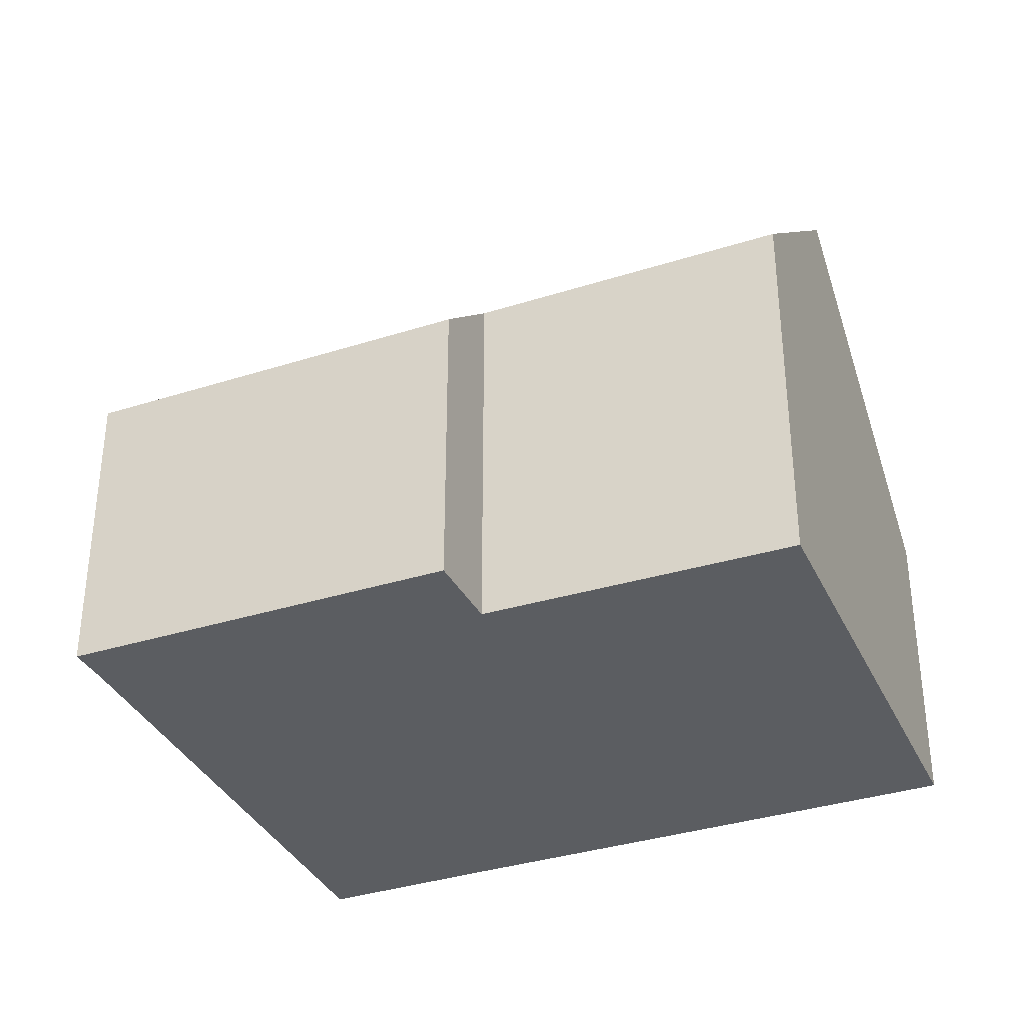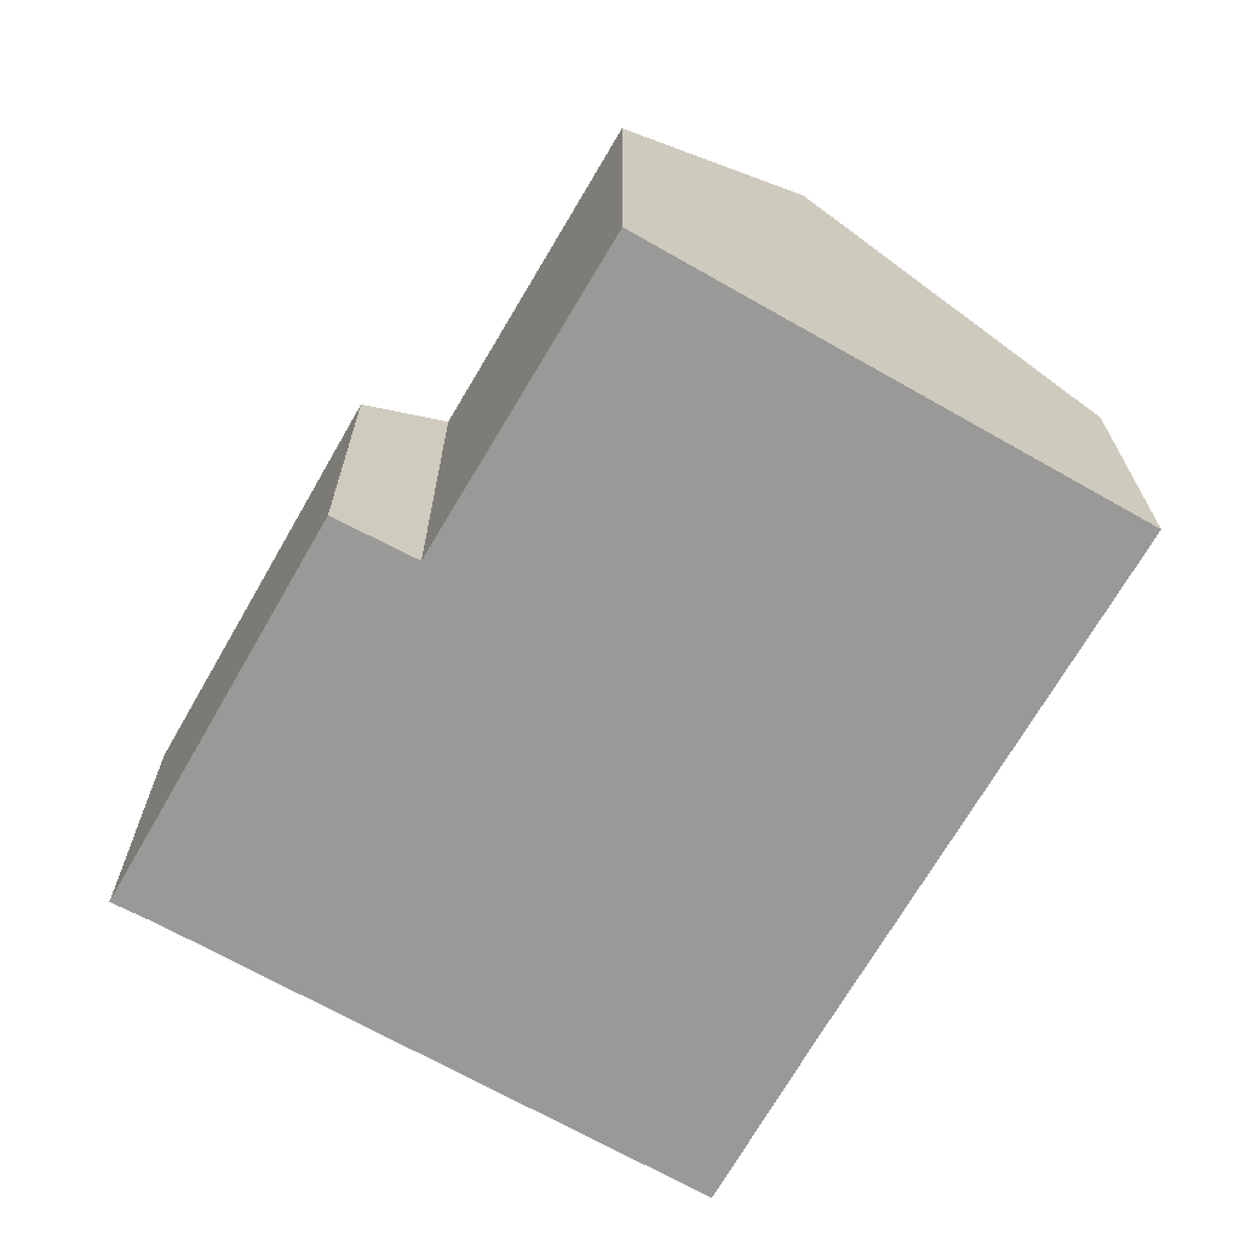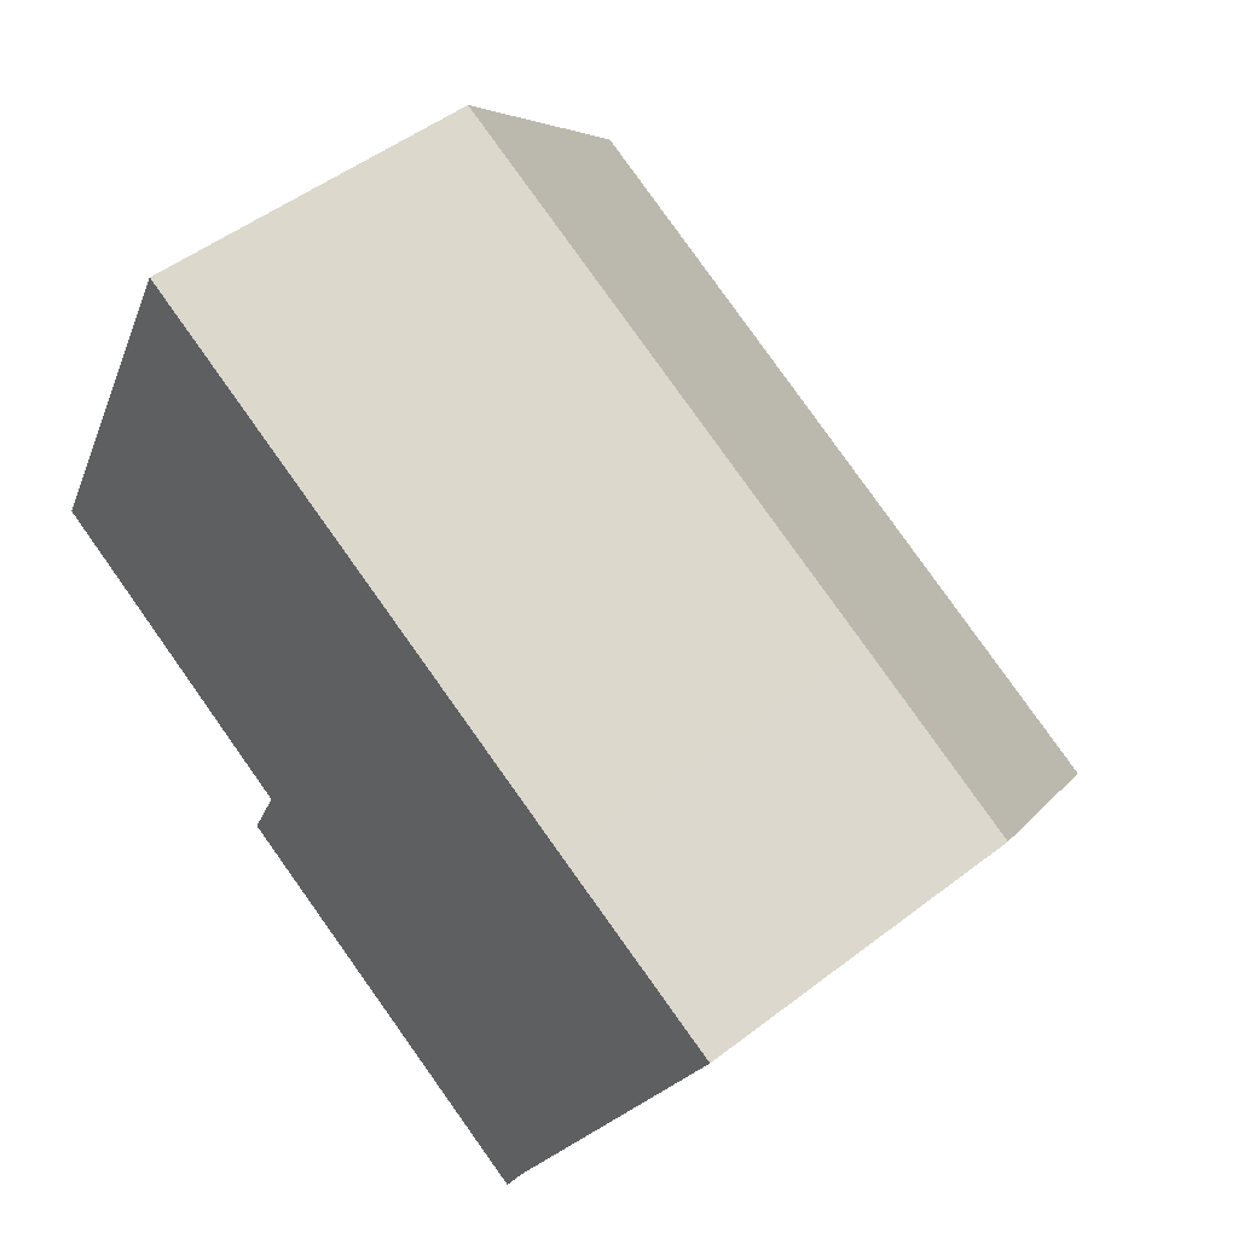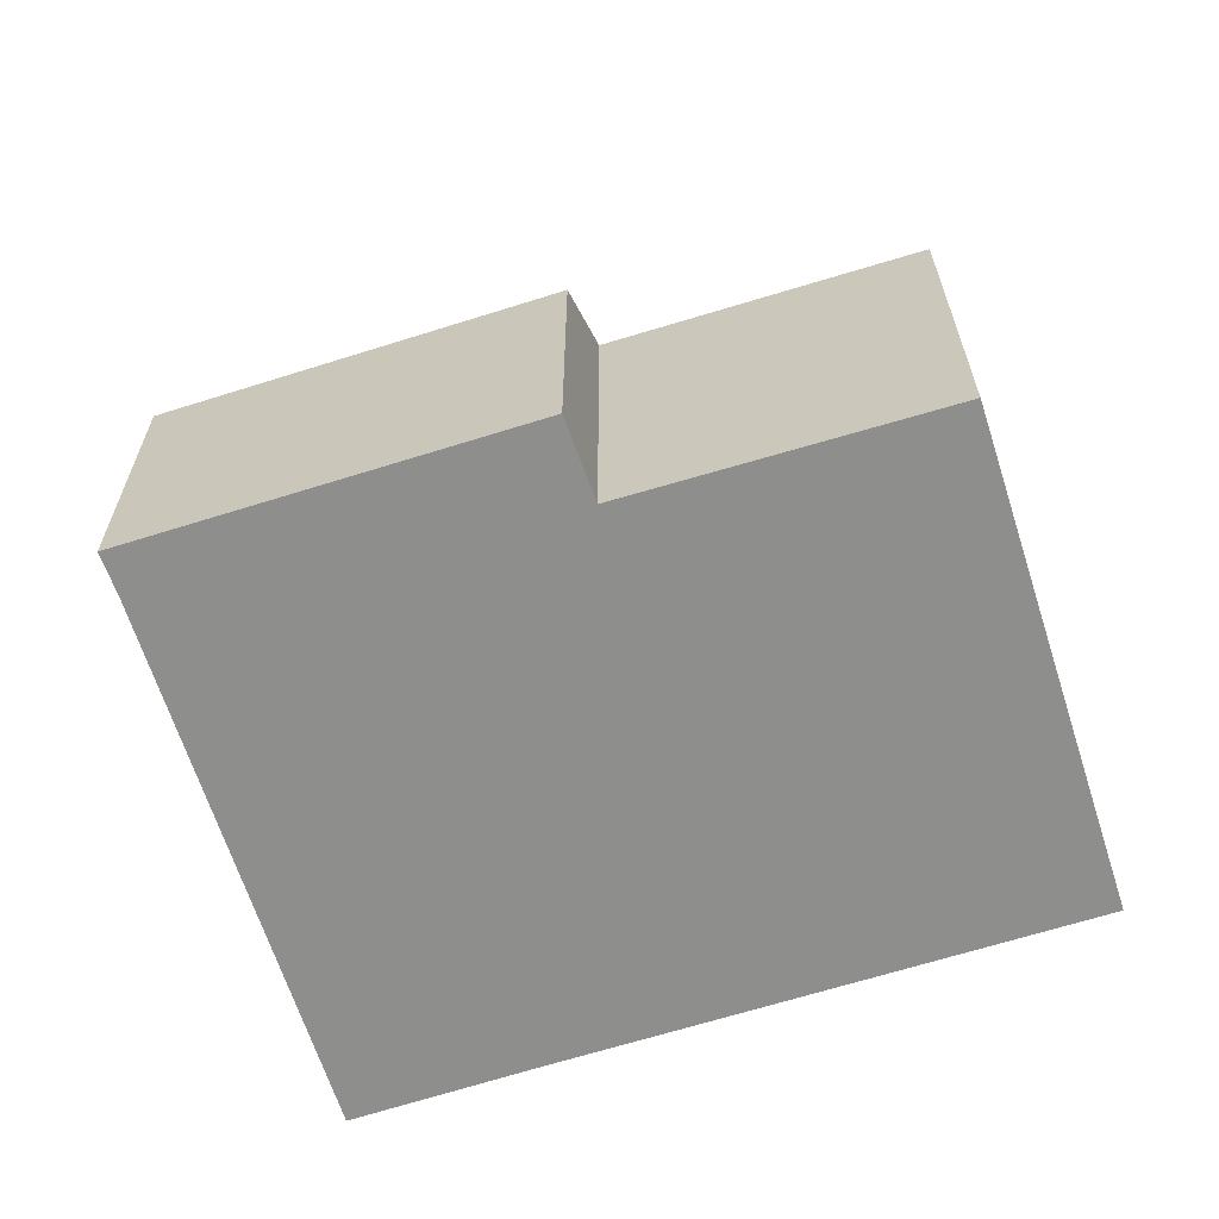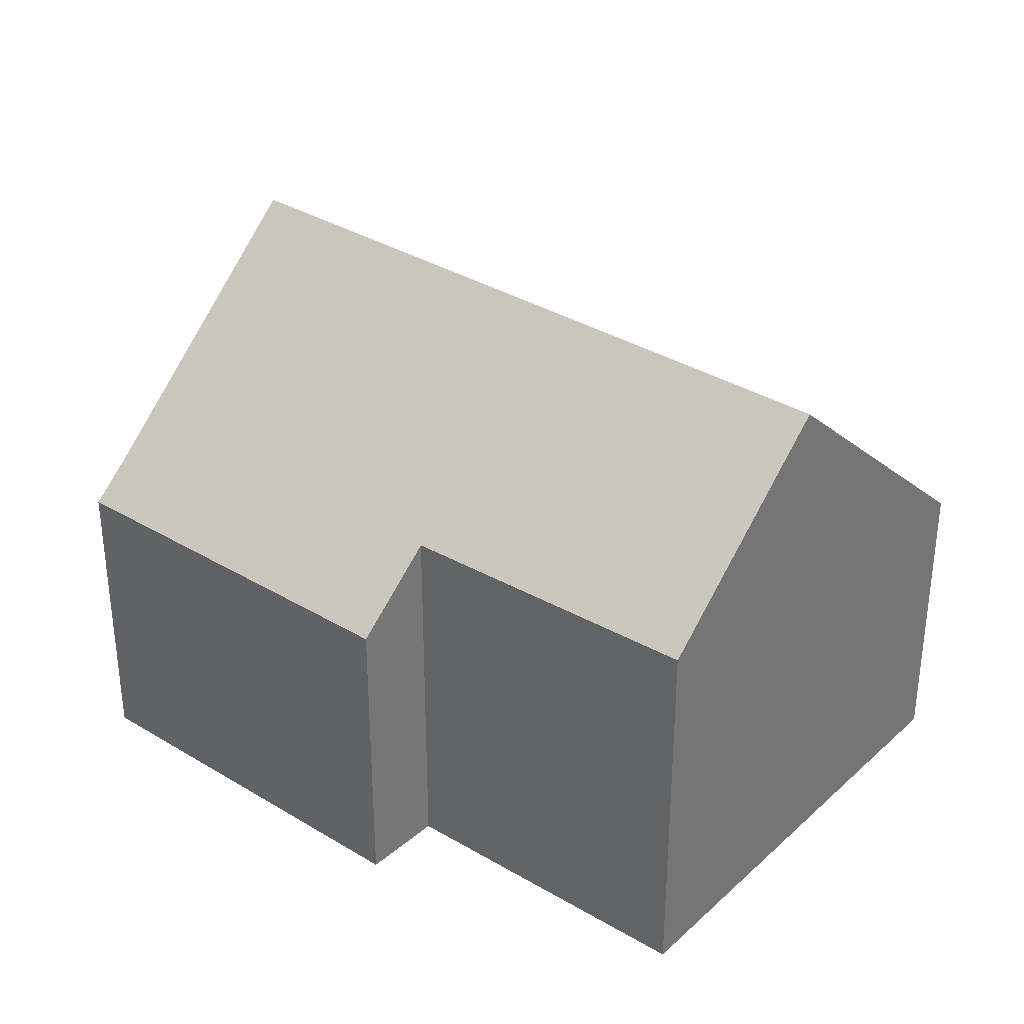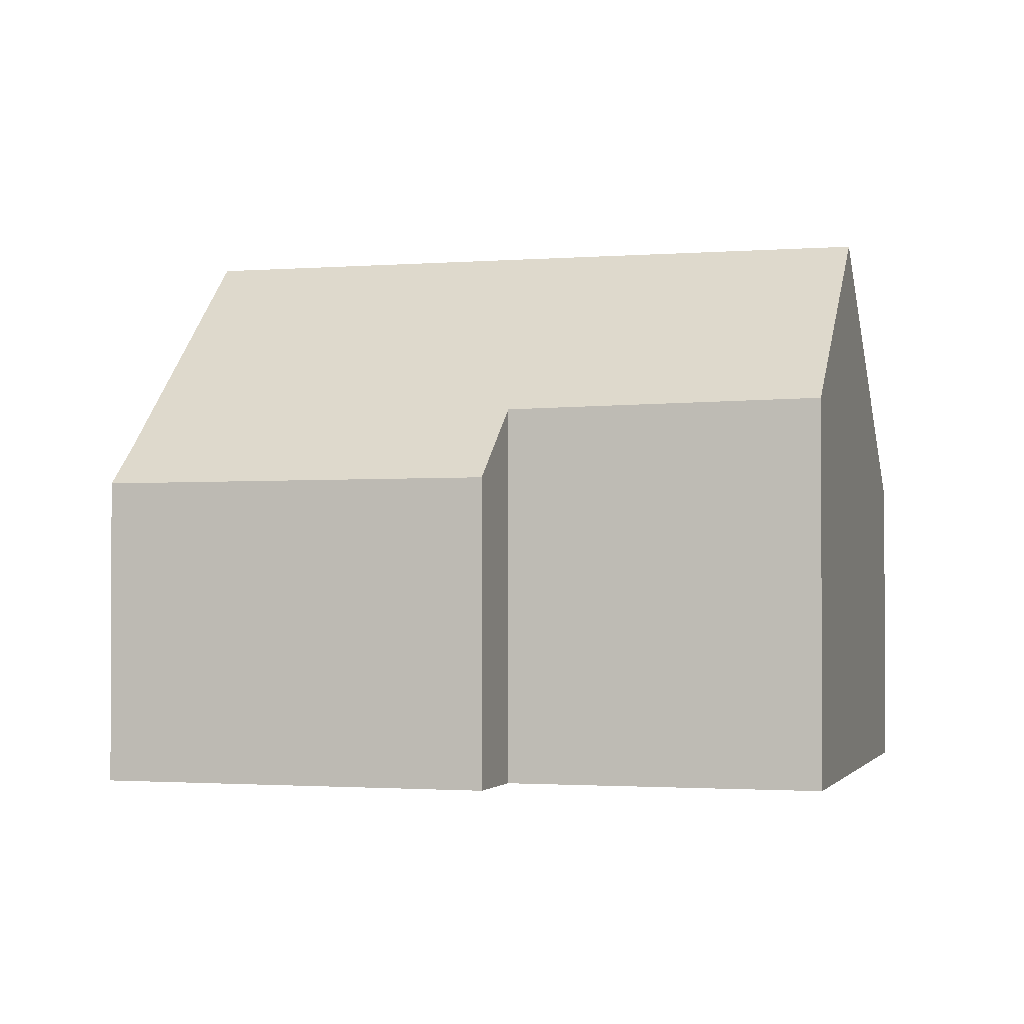
<metadata>
{"format":"obj","ext":"obj","renderer":"f3d","projection":"perspective","resolution":1024,"background":"white","views":[{"elev":-35.4,"azim":-131.3,"up":"+Y"},{"elev":-68.8,"azim":-93.7,"up":"+Y"},{"elev":50.1,"azim":49.7,"up":"+Z"},{"elev":-64.8,"azim":-136.3,"up":"+Y"},{"elev":34.1,"azim":-114.6,"up":"+Y"},{"elev":-1.4,"azim":-137.8,"up":"+Y"}]}
</metadata>
<code>
v  1.728 10.89 3.54
v  5.507 7.368 -2.797
v  0 7.478 4.579e-16
v  14.29 10.89 -2.518
v  12.13 6.642 -6.922
v  11.8 5.926 -7.678
v  4.848 5.965 -4.276
v  16.47 6.589 1.94
v  13.54 5.945 4.18
v  16.81 5.924 2.629
v  4.242 5.924 8.692
v  16.43 6.676 1.85
v  4.848 2.618e-16 -4.276
v  11.8 4.701e-16 -7.678
v  0 0 0
v  5.507 1.713e-16 -2.797
v  4.242 -5.322e-16 8.692
v  1.728 -2.168e-16 3.54
v  13.54 -2.56e-16 4.18
v  16.81 -1.61e-16 2.629
v  12.13 4.239e-16 -6.922
v  16.43 -1.133e-16 1.85
v  16.47 -1.188e-16 1.94
v  14.29 1.542e-16 -2.518
g defaultobject
f 1 2 3
f 2 1 4
f 2 4 5
f 2 5 6
f 6 7 2
f 8 9 10
f 9 8 11
f 11 8 1
f 1 8 12
f 1 12 4
f 6 13 7
f 13 6 14
f 2 15 3
f 15 2 16
f 7 16 2
f 16 7 13
f 3 11 1
f 11 3 15
f 11 15 17
f 17 15 18
f 17 9 11
f 9 17 19
f 9 19 10
f 10 19 20
f 21 6 5
f 6 21 14
f 12 5 4
f 5 12 8
f 5 8 10
f 5 10 20
f 5 20 21
f 21 20 22
f 22 20 23
f 21 22 24
f 15 16 18
f 19 23 20
f 23 19 22
f 22 19 24
f 24 19 17
f 24 17 21
f 21 17 18
f 21 18 14
f 14 18 16
f 14 16 13

</code>
